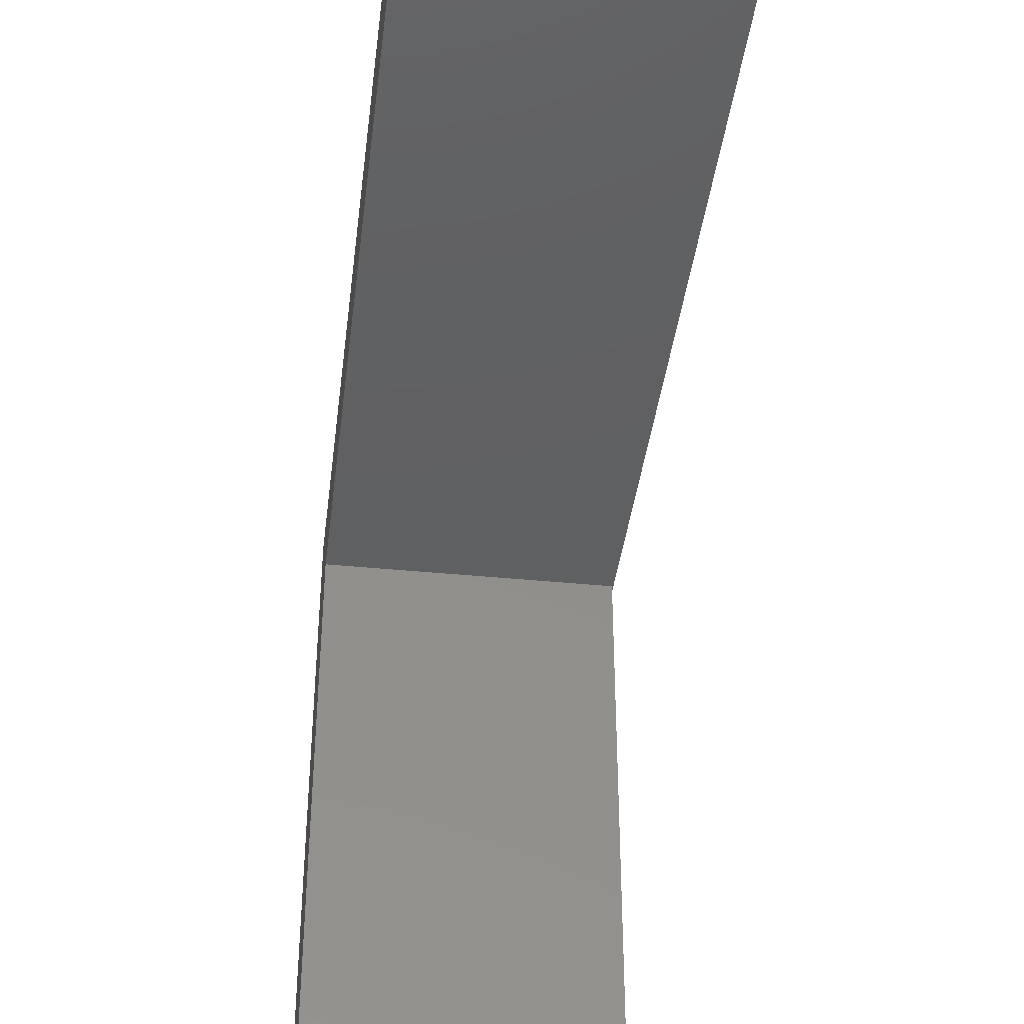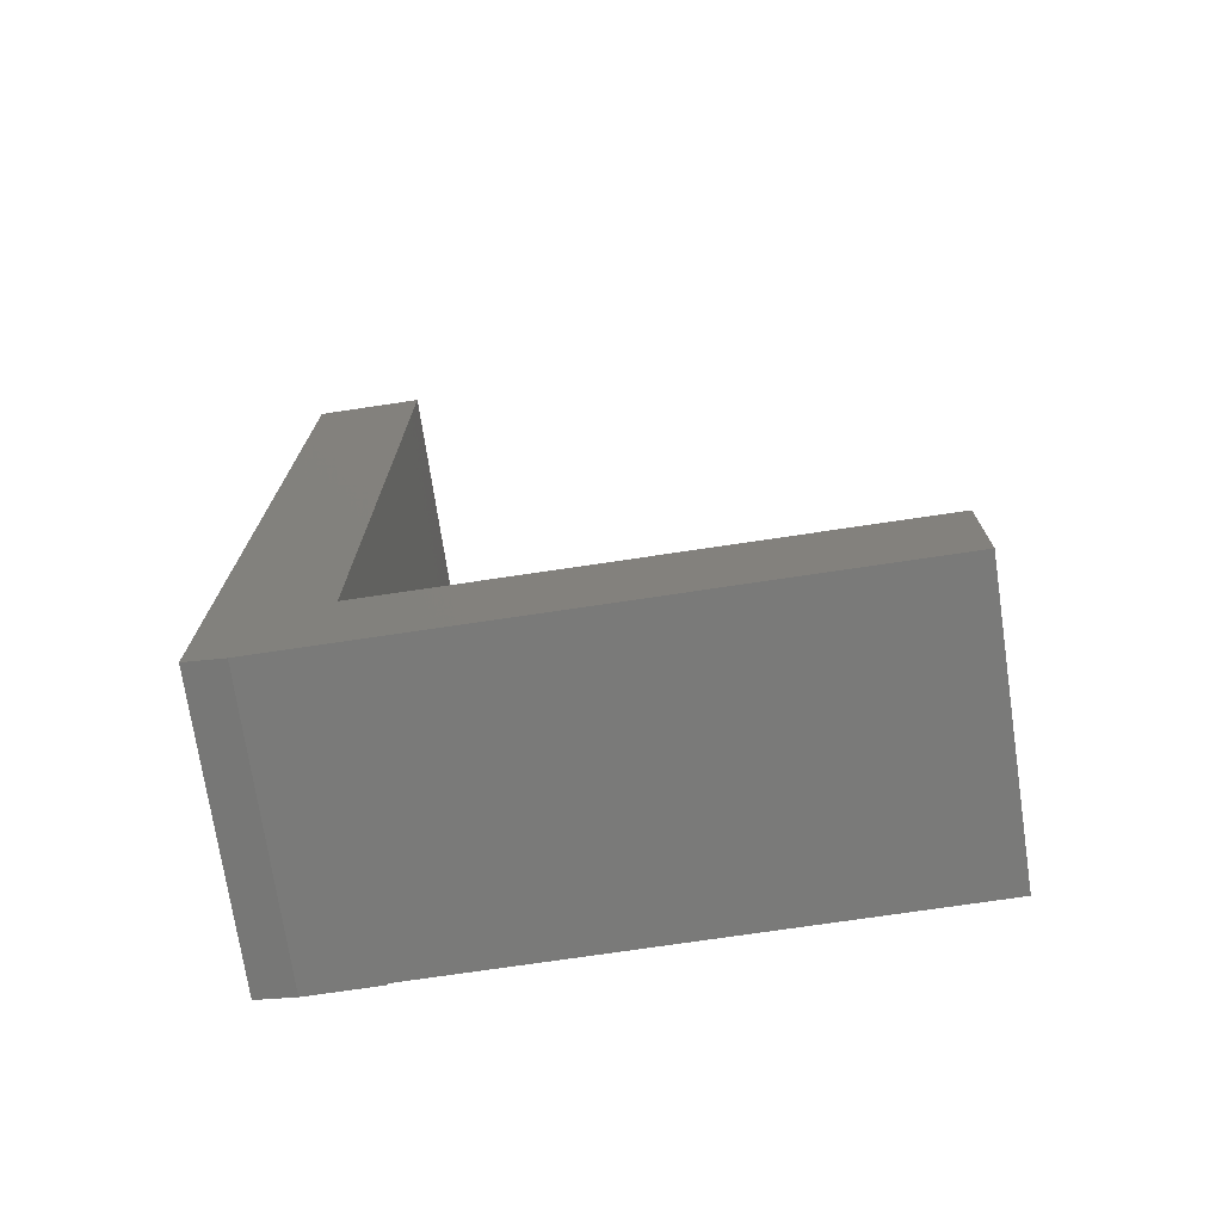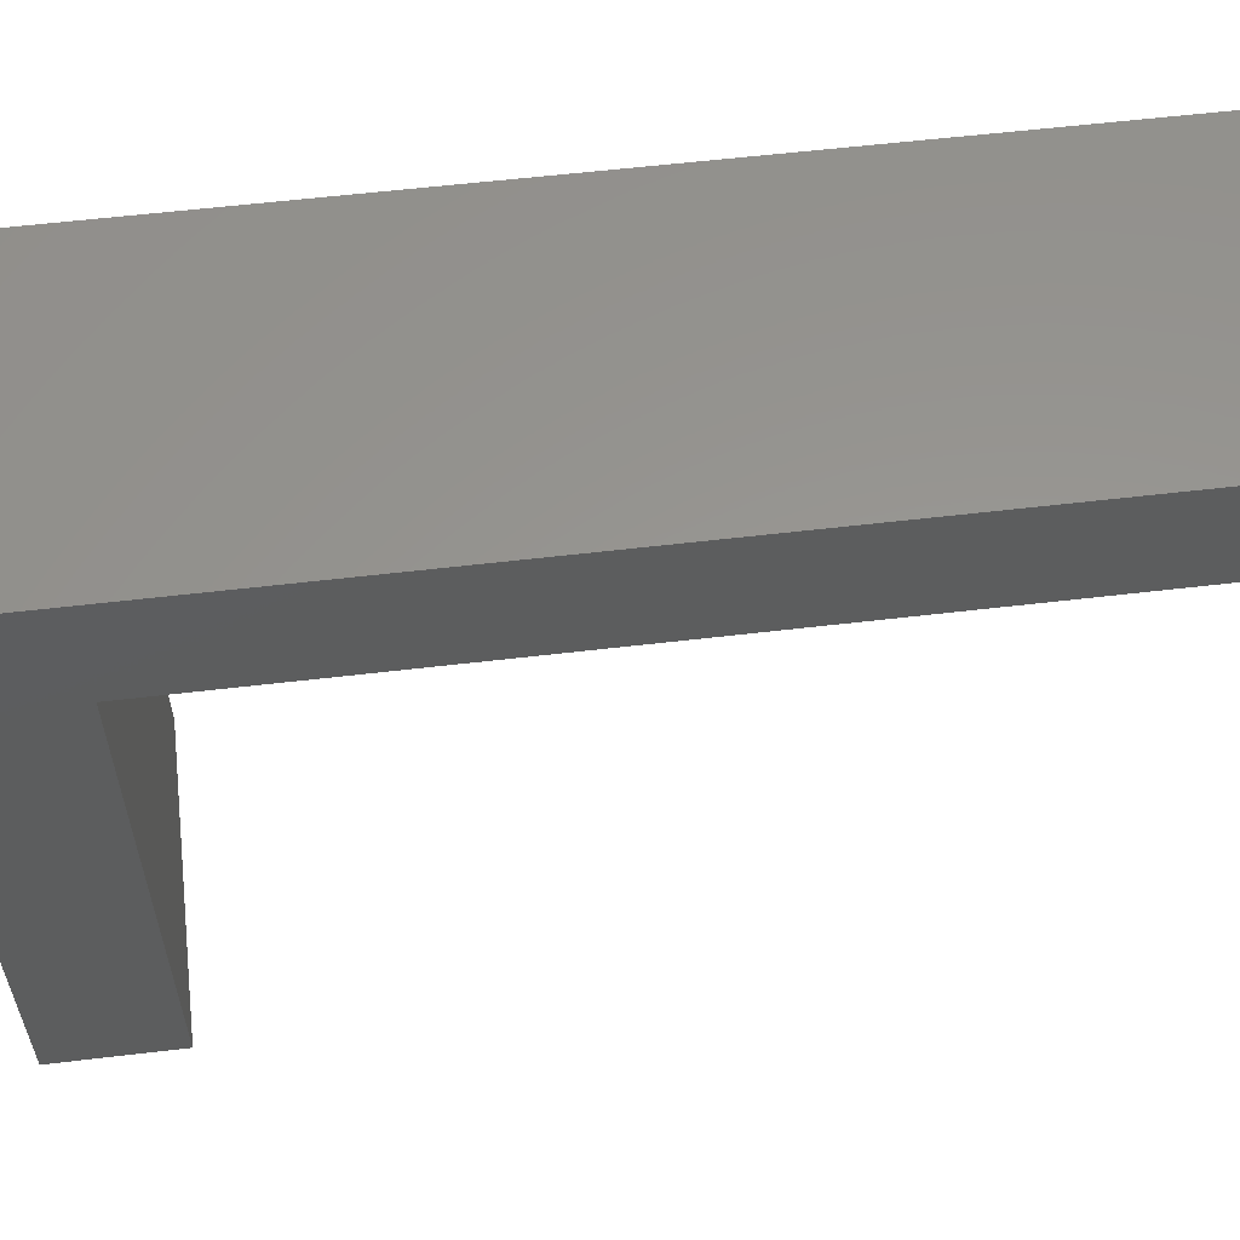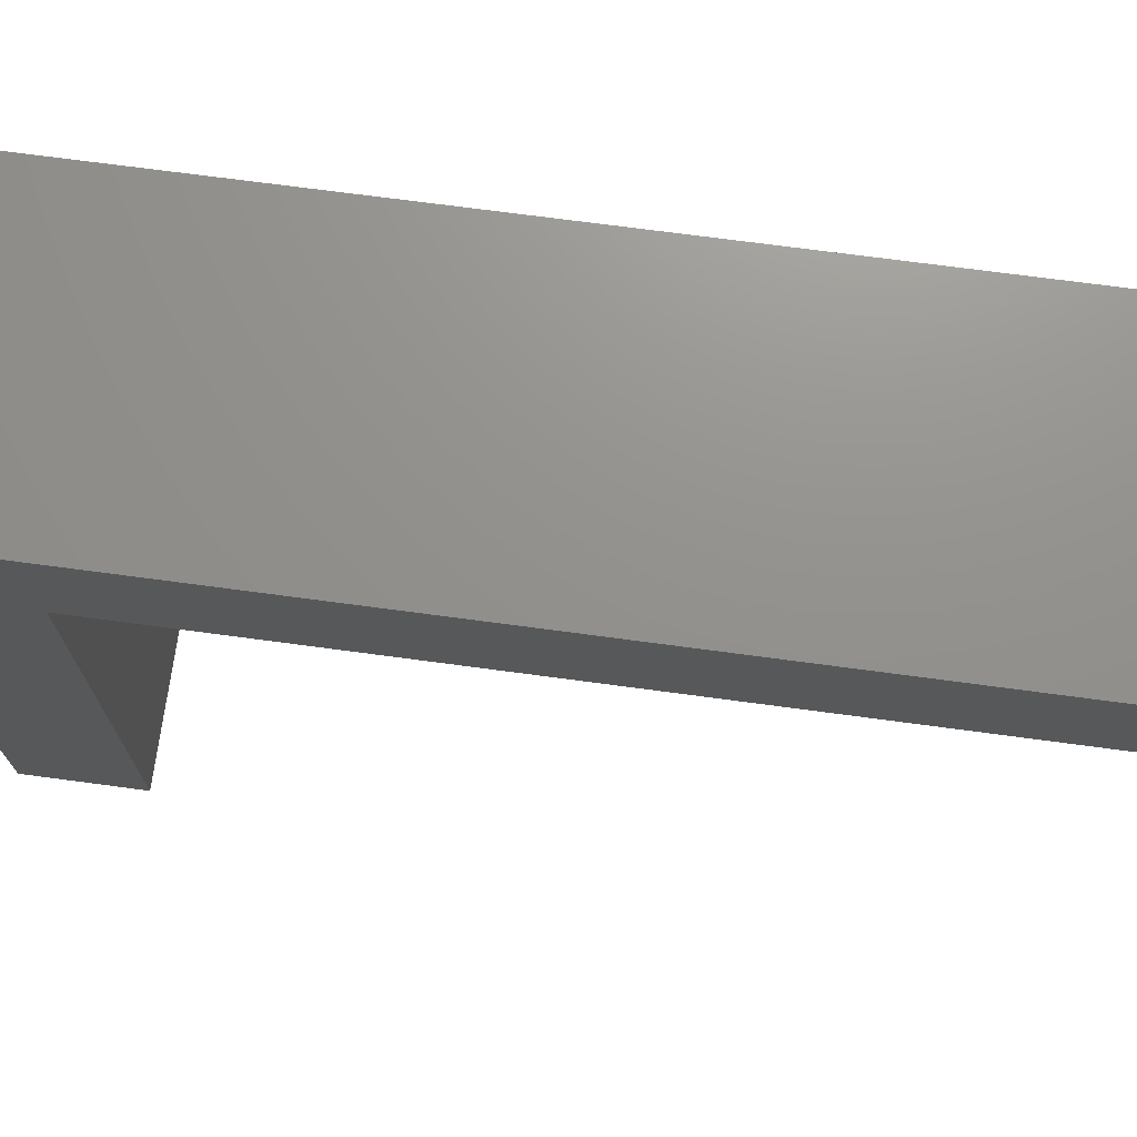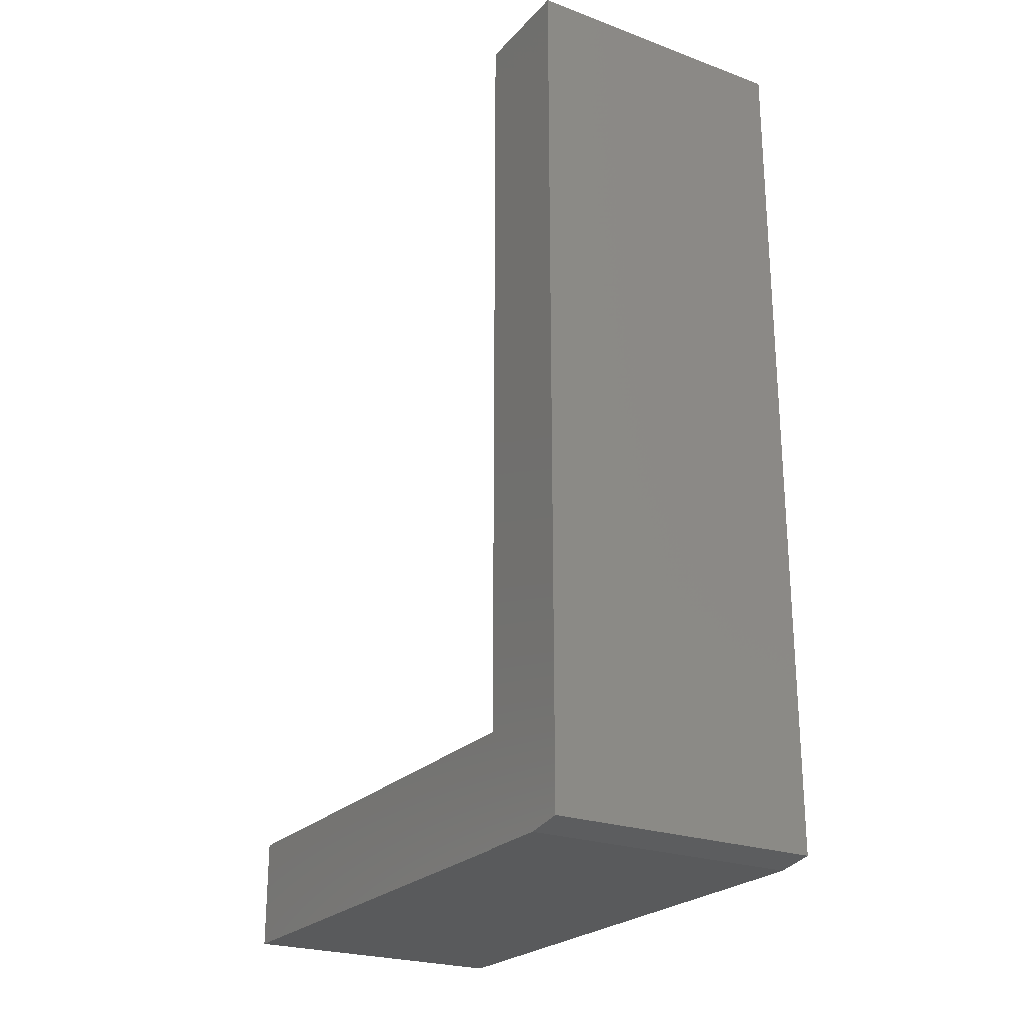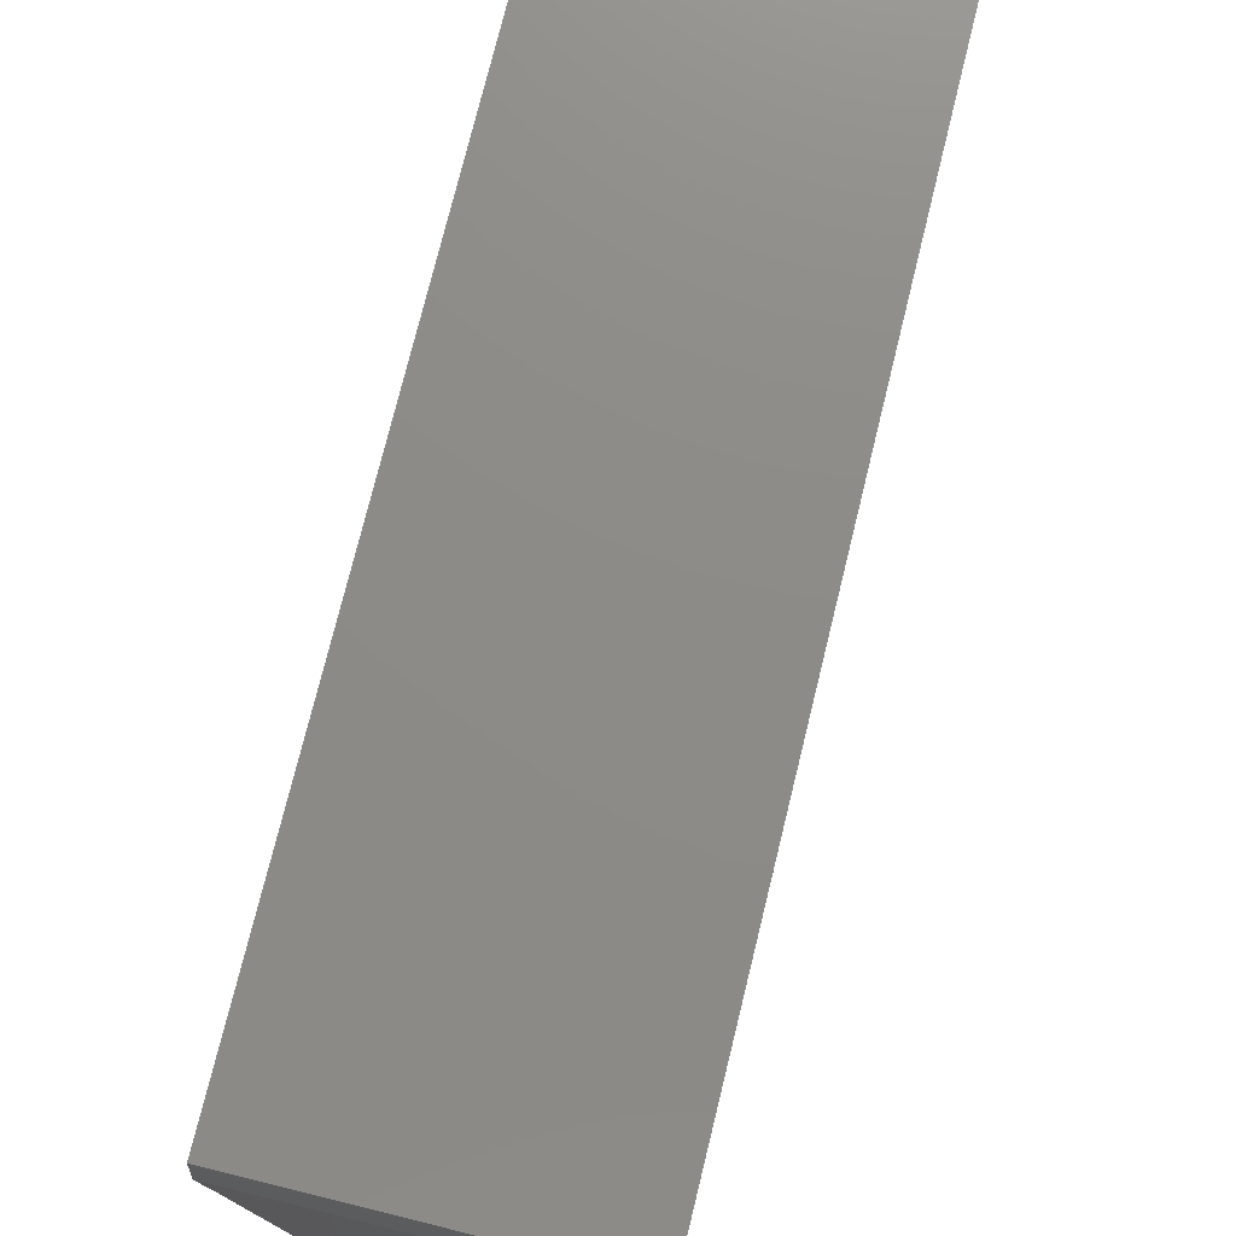
<metadata>
{"format":"stl","ext":"stl","renderer":"f3d","projection":"perspective","resolution":1024,"background":"white","views":[{"elev":-40.0,"azim":-7.0,"up":"+Y"},{"elev":-73.0,"azim":-81.5,"up":"+Z"},{"elev":58.2,"azim":-97.0,"up":"+Y"},{"elev":71.9,"azim":-82.4,"up":"+Y"},{"elev":-24.1,"azim":148.8,"up":"+Z"},{"elev":75.7,"azim":-166.2,"up":"+Y"}]}
</metadata>
<code>
# stl→obj: 16 verts, 28 faces
v -0.1719 -0.04688 -0.5469
v -0.1719 8.674e-19 -0.5391
v 0.1735 -0.04688 -0.5469
v 0.1735 2.004e-17 -0.5391
v 0.1719 -0.1328 -0.5469
v 0.1719 -0.75 -0.5469
v -0.1719 -0.75 -0.5469
v 0.1735 -0.1328 -0.5469
v -0.1719 -0.1328 0.5469
v -0.1719 1.214e-16 0.5469
v -0.1719 -0.1328 -0.4094
v -0.1719 -0.75 -0.4094
v 0.1719 -0.75 -0.4094
v 0.1719 -0.1328 -0.4094
v 0.1735 -0.1328 0.5469
v 0.1735 1.406e-16 0.5469
f 1 2 3
f 3 2 4
f 5 6 7
f 5 7 1
f 5 1 3
f 5 3 8
f 9 10 11
f 11 10 2
f 11 2 12
f 12 2 1
f 12 1 7
f 7 6 12
f 12 6 13
f 8 14 5
f 9 11 15
f 15 11 14
f 15 14 8
f 14 11 13
f 13 11 12
f 5 14 6
f 6 14 13
f 2 10 4
f 4 10 16
f 16 15 4
f 4 15 8
f 4 8 3
f 15 16 9
f 9 16 10

</code>
